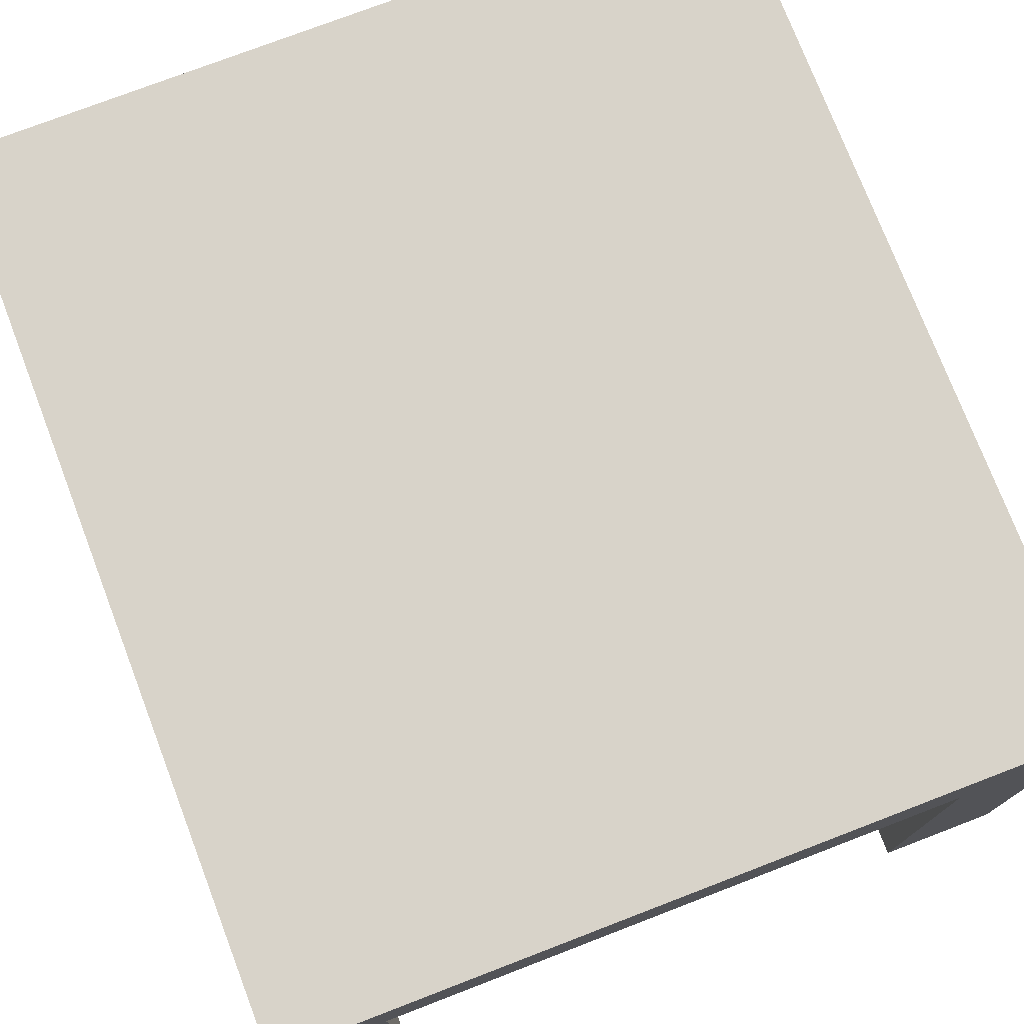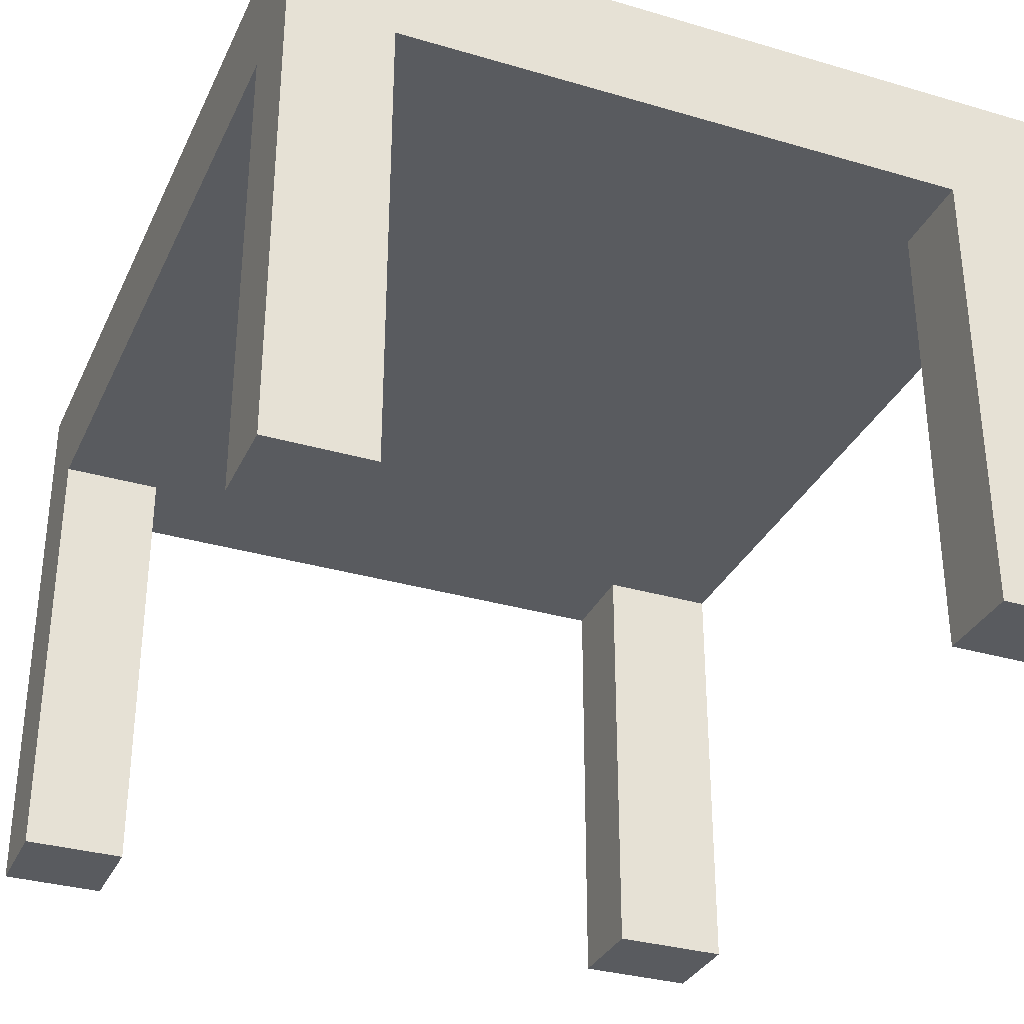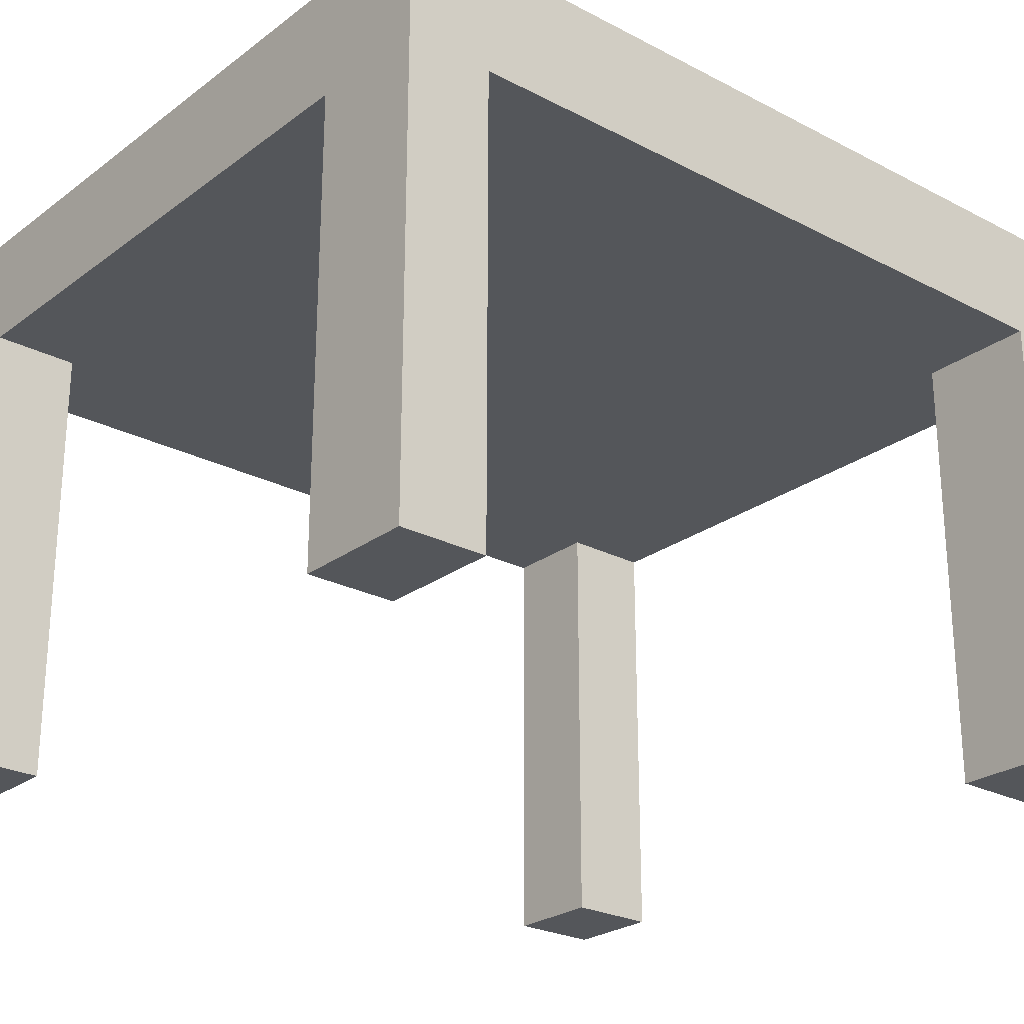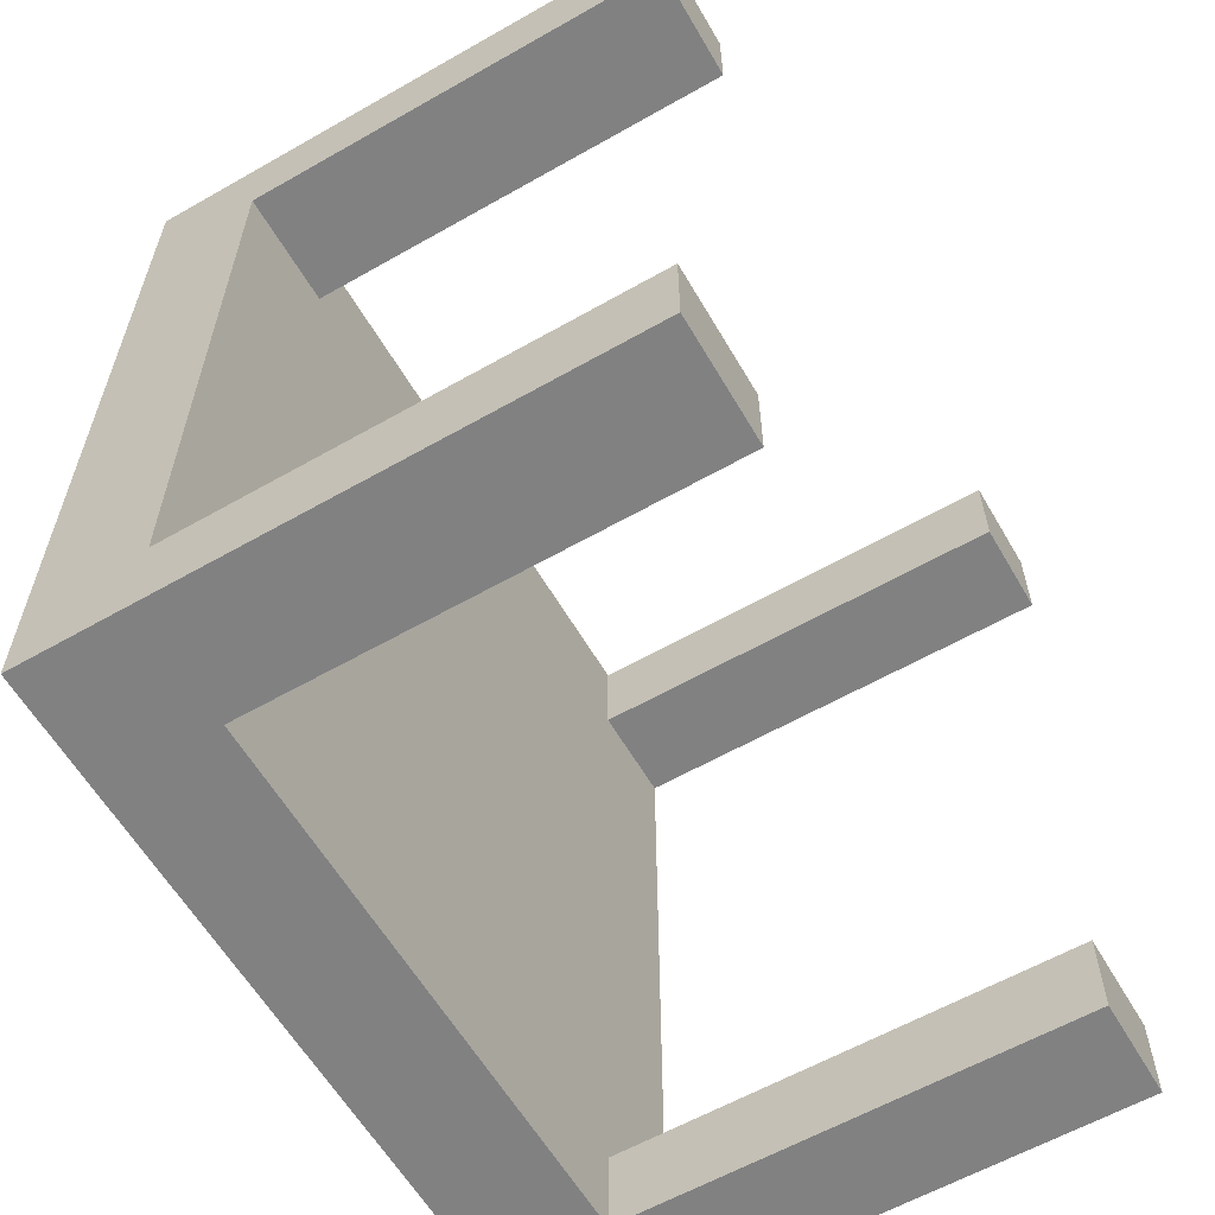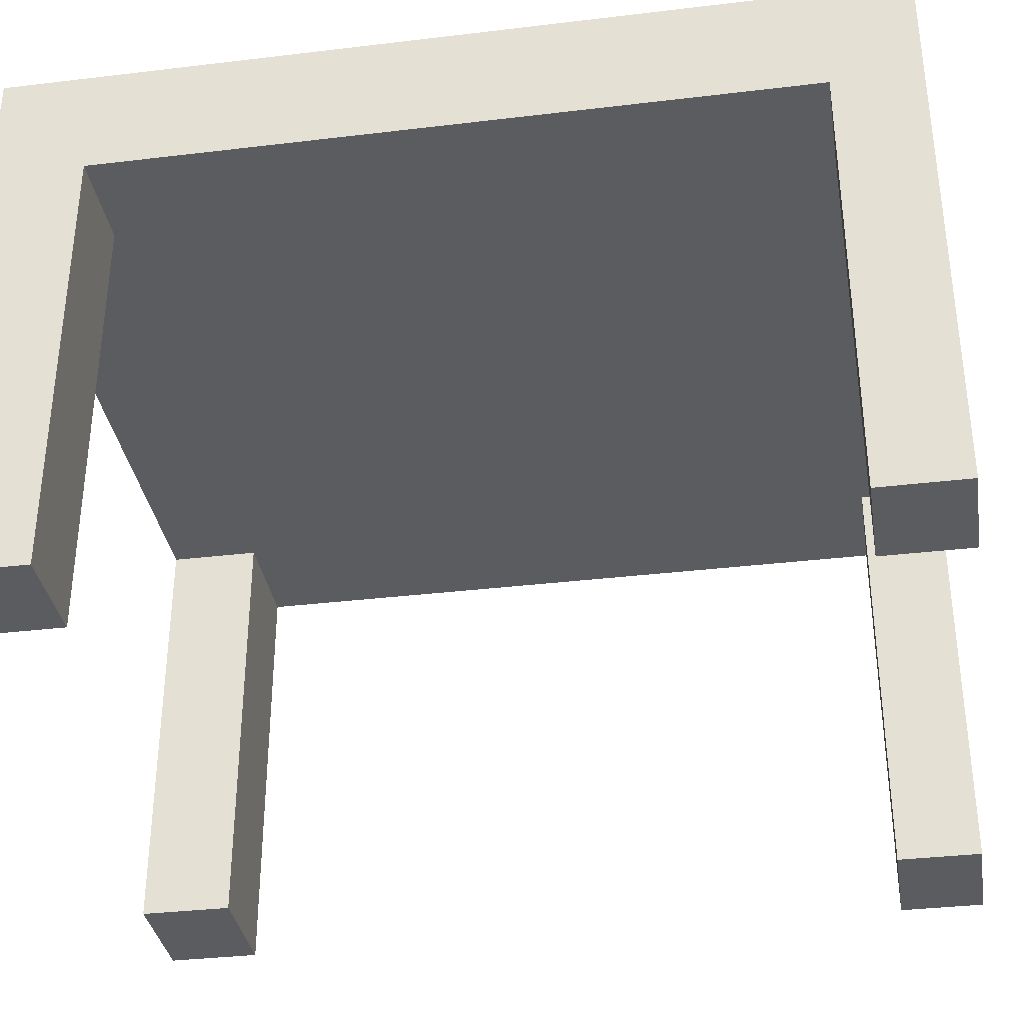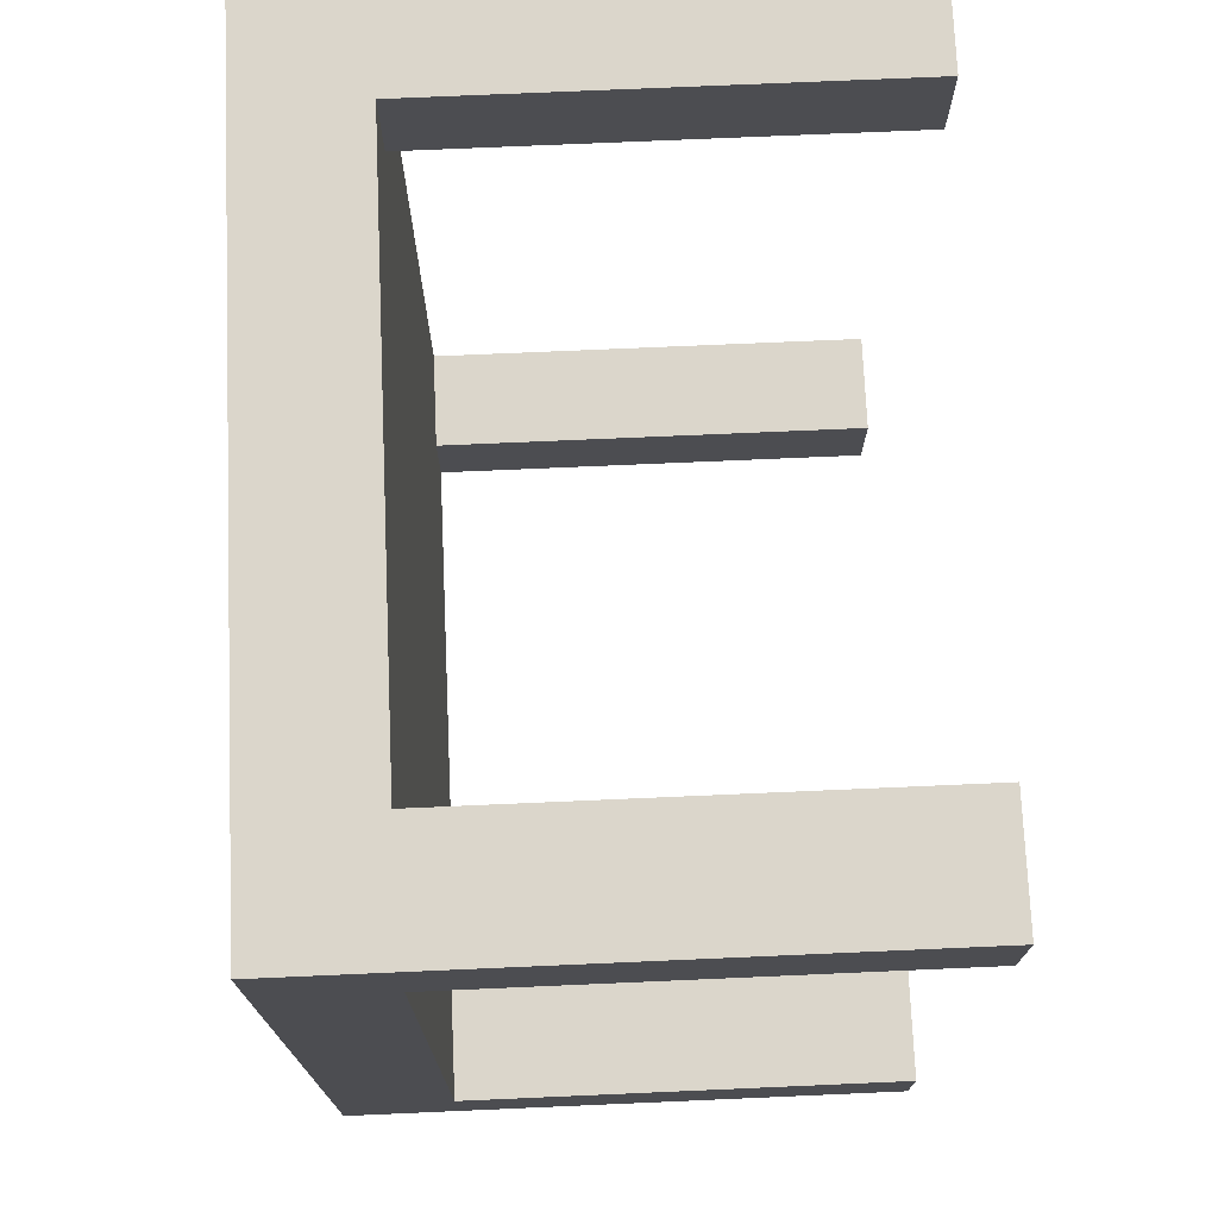
<metadata>
{"format":"obj","ext":"obj","renderer":"f3d","projection":"perspective","resolution":1024,"background":"white","views":[{"elev":75.8,"azim":159.0,"up":"+Y"},{"elev":-32.6,"azim":157.8,"up":"+Y"},{"elev":-25.1,"azim":-130.1,"up":"+Y"},{"elev":-60.4,"azim":-59.8,"up":"+Z"},{"elev":-34.9,"azim":99.1,"up":"+Y"},{"elev":73.6,"azim":-92.5,"up":"+Z"}]}
</metadata>
<code>
o Cube
v 2.281 3.142 -2.572
v 2.281 3.142 2.572
v -2.281 3.142 2.572
v -2.281 3.142 -2.572
v 2.281 3.821 -2.572
v 2.281 3.821 2.572
v -2.281 3.821 2.572
v -2.281 3.821 -2.572
v 1.695 3.142 -2.572
v 1.695 3.142 2.572
v 1.695 3.821 -2.572
v 1.695 3.821 2.572
v -1.591 3.142 -2.572
v -1.591 3.142 2.572
v -1.591 3.821 -2.572
v -1.591 3.821 2.572
v 2.281 3.142 -2.073
v -2.281 3.142 -2.073
v 2.281 3.821 -2.073
v -2.281 3.821 -2.073
v 1.695 3.821 -2.073
v 1.695 3.142 -2.073
v -1.591 3.821 -2.073
v -1.591 3.142 -2.073
v 2.281 3.142 2.03
v 2.281 3.821 2.03
v 1.695 3.821 2.03
v -1.591 3.821 2.03
v -2.281 3.142 2.03
v -2.281 3.821 2.03
v 1.695 3.142 2.03
v -1.591 3.142 2.03
v 2.281 0.4975 2.03
v 2.281 0.4975 2.572
v -1.591 0.4975 -2.572
v -2.281 0.4975 -2.572
v -1.591 0.4975 2.572
v -2.281 0.4975 2.572
v -2.281 0.4975 -2.073
v 2.281 0.4975 -2.572
v 1.695 0.4975 -2.572
v 1.695 0.4975 2.572
v 1.695 0.4975 -2.073
v -1.591 0.4975 -2.073
v 2.281 0.4975 -2.073
v -2.281 0.4975 2.03
v 1.695 0.4975 2.03
v -1.591 0.4975 2.03
f 24 18 39 44
f 28 30 7 16
f 25 26 6 2
f 14 16 7 3
f 18 20 8 4
f 15 13 4 8
f 5 1 9 11
f 2 6 12 10
f 26 27 12 6
f 31 25 33 47
f 11 9 13 15
f 10 12 16 14
f 27 28 16 12
f 31 10 14 32
f 9 22 24 13
f 11 15 23 21
f 13 24 44 35
f 5 11 21 19
f 29 30 20 18
f 1 5 19 17
f 15 8 20 23
f 17 22 43 45
f 3 7 30 29
f 22 31 32 24
f 21 23 28 27
f 17 25 31 22
f 19 21 27 26
f 17 19 26 25
f 23 20 30 28
f 24 32 29 18
f 48 37 38 46
f 33 34 42 47
f 40 45 43 41
f 35 44 39 36
f 14 3 38 37
f 3 29 46 38
f 29 32 48 46
f 2 10 42 34
f 22 9 41 43
f 4 13 35 36
f 9 1 40 41
f 25 2 34 33
f 32 14 37 48
f 18 4 36 39
f 1 17 45 40
f 10 31 47 42

</code>
